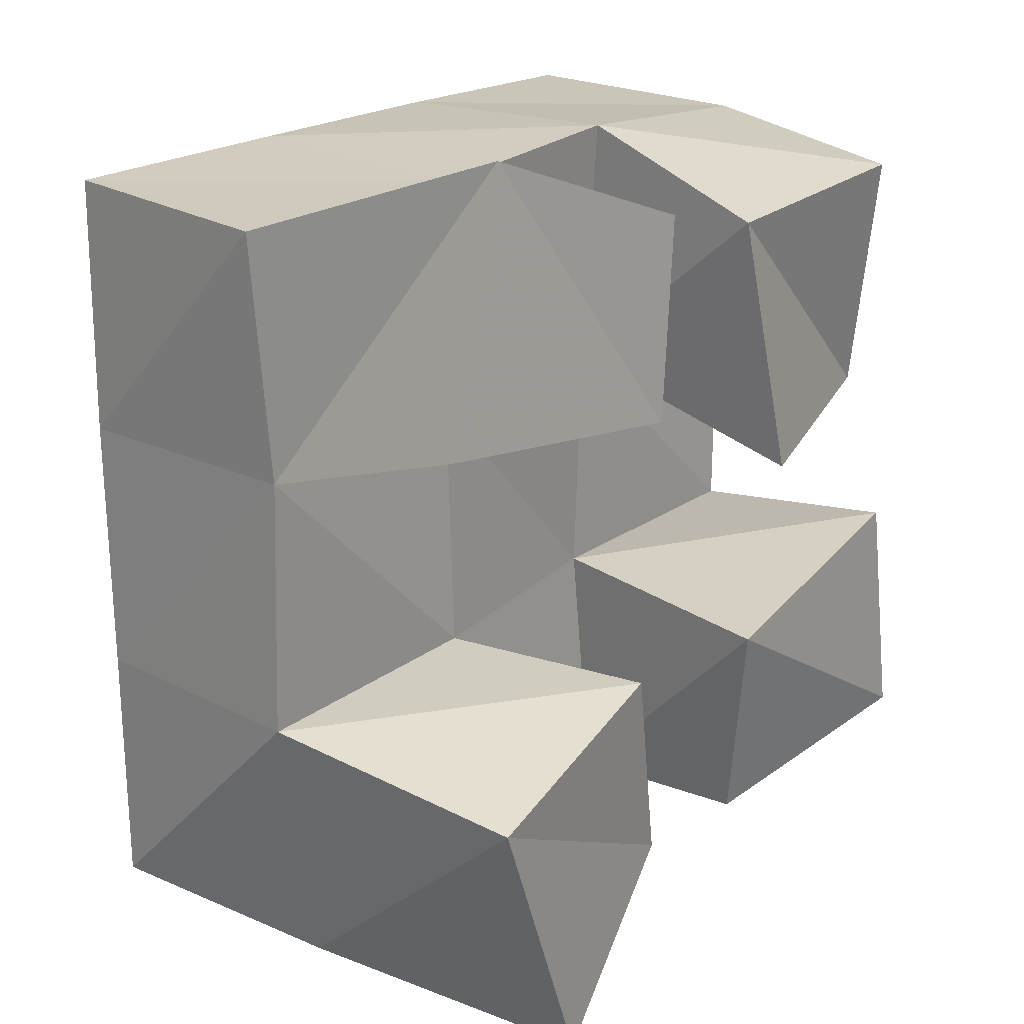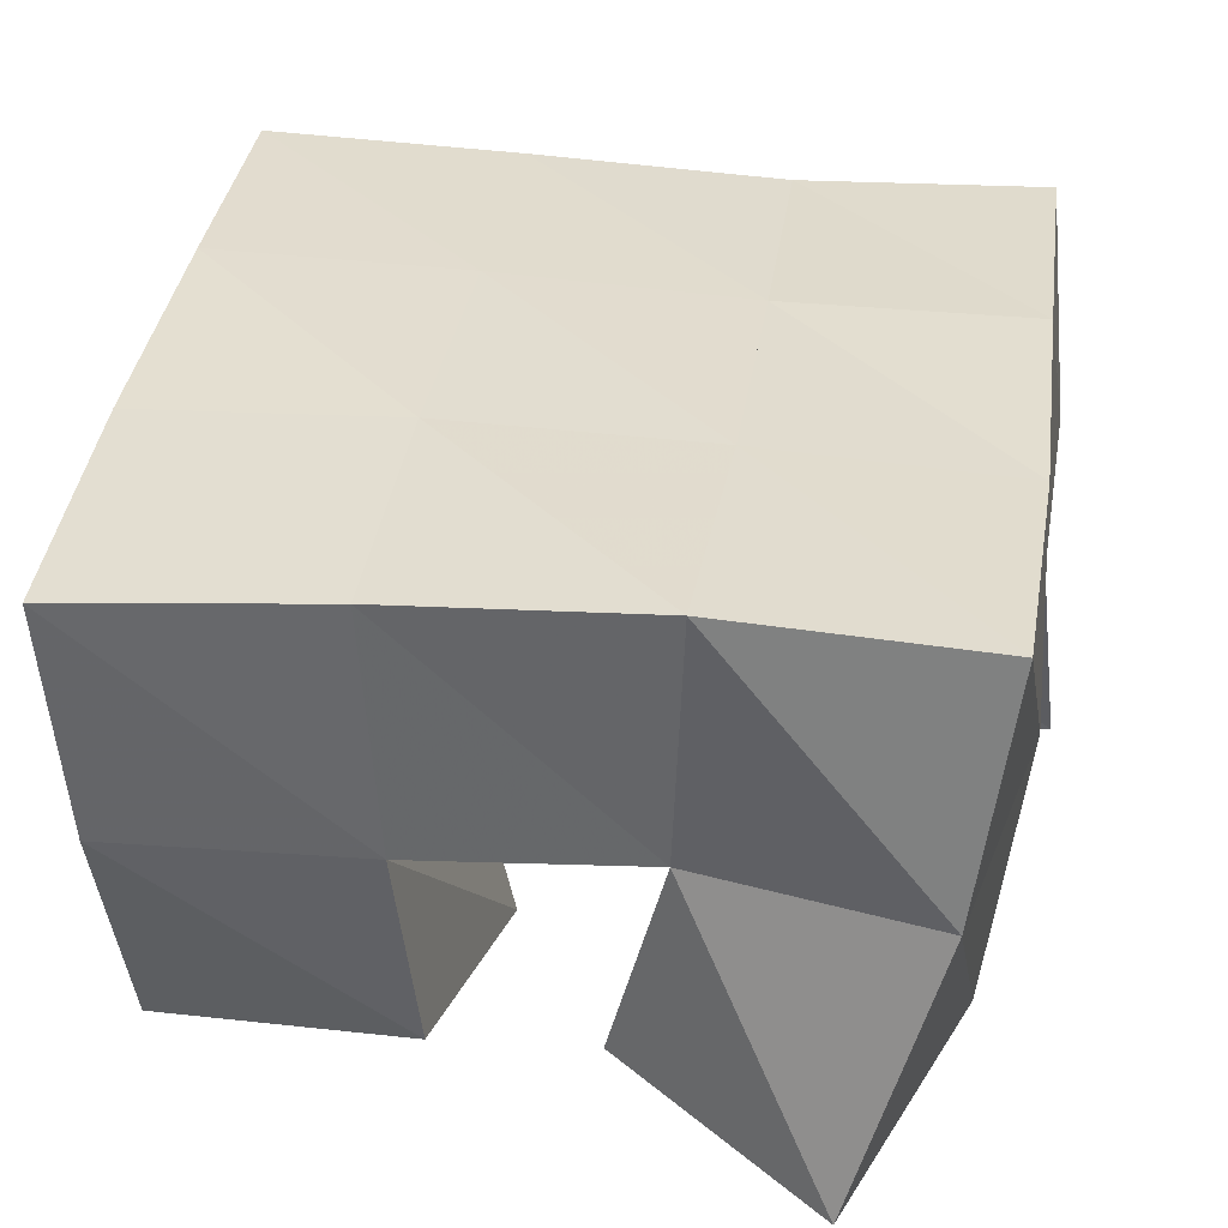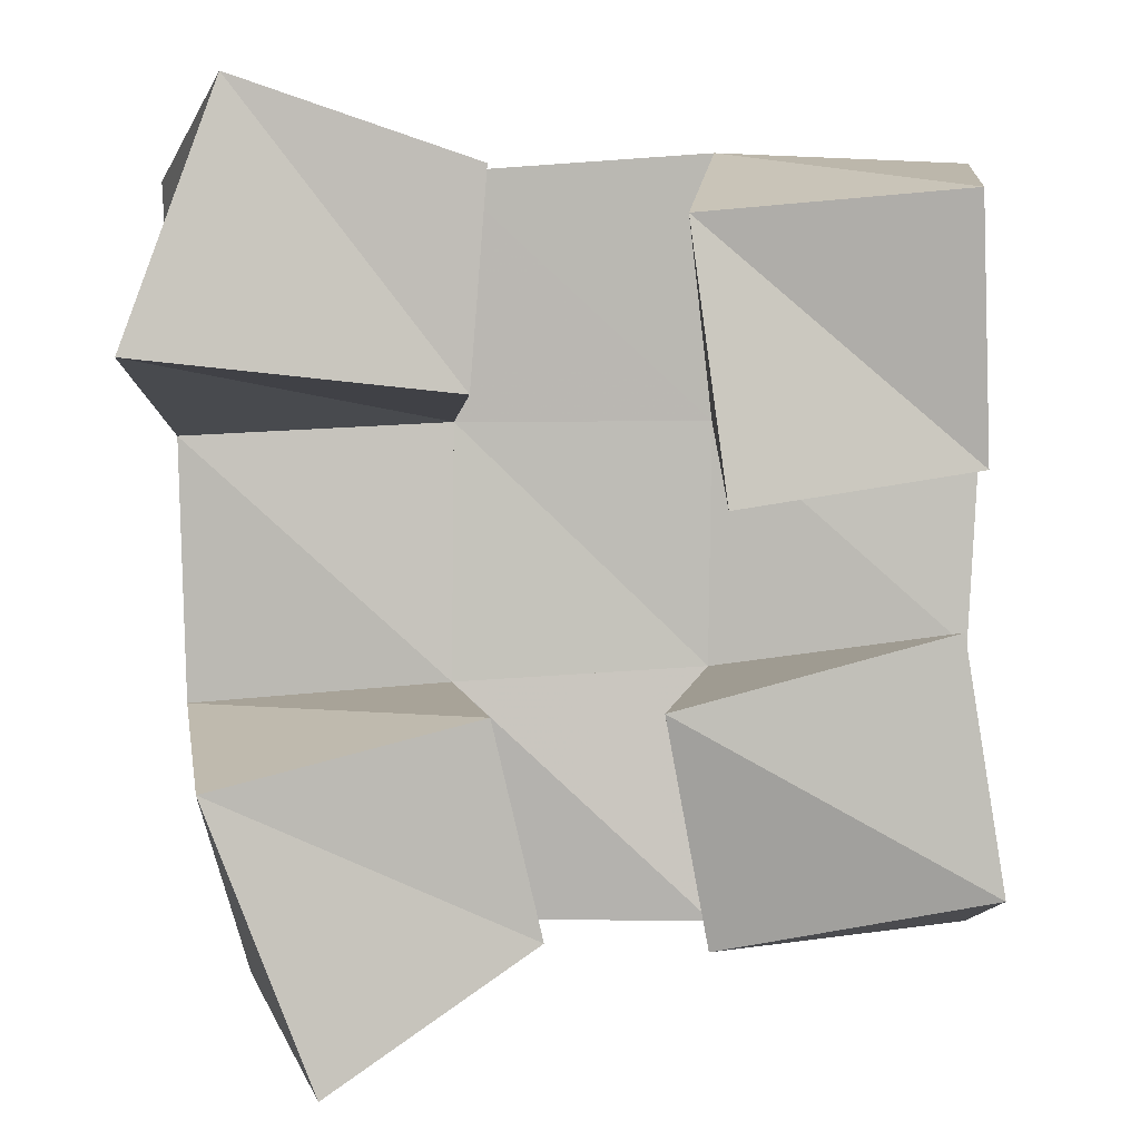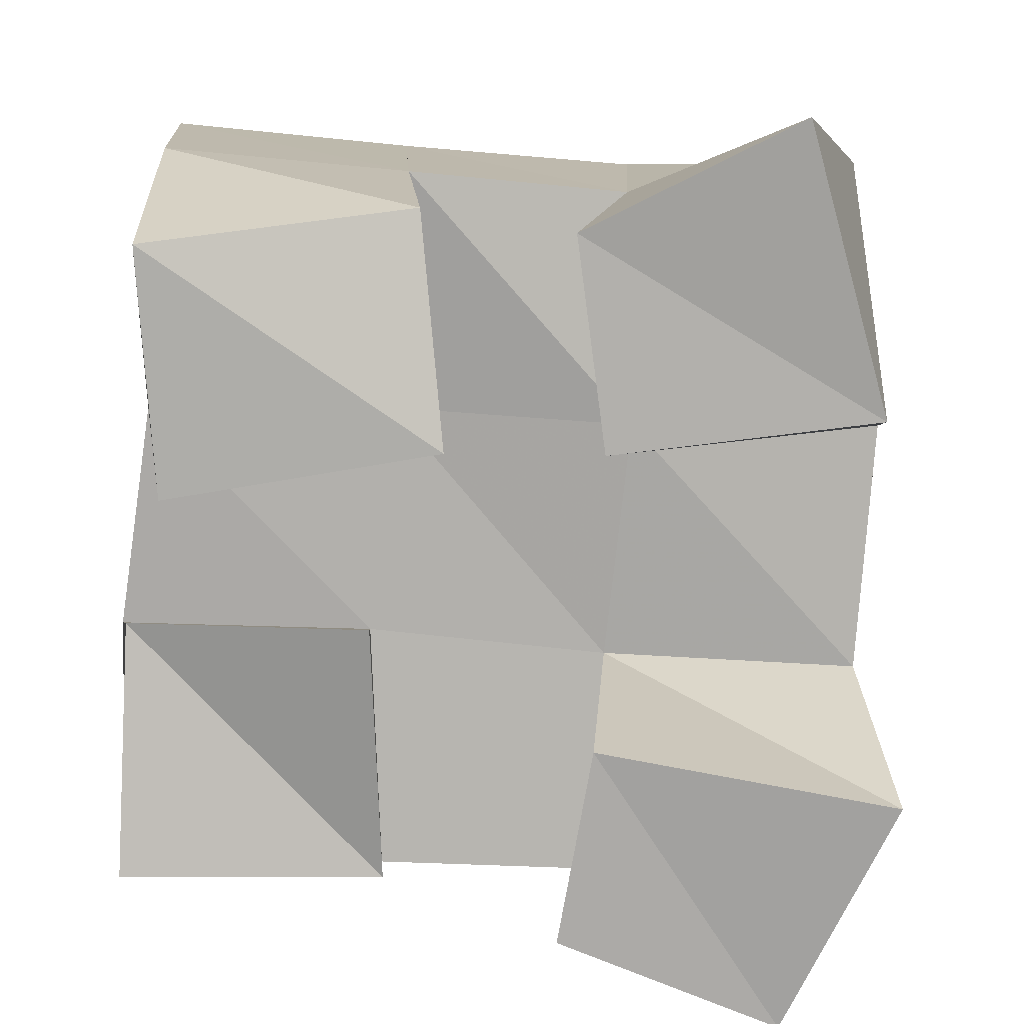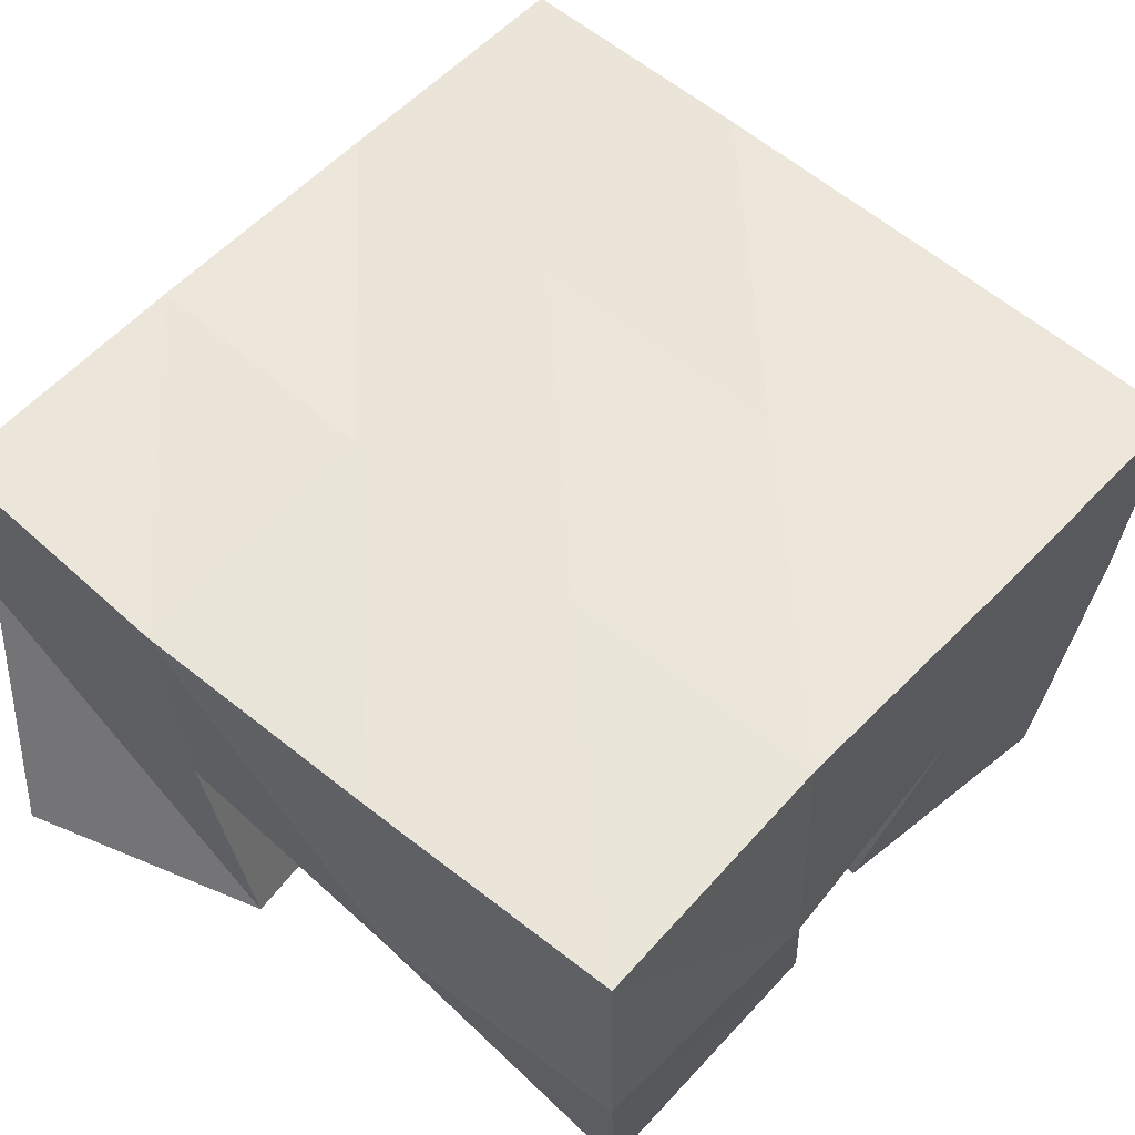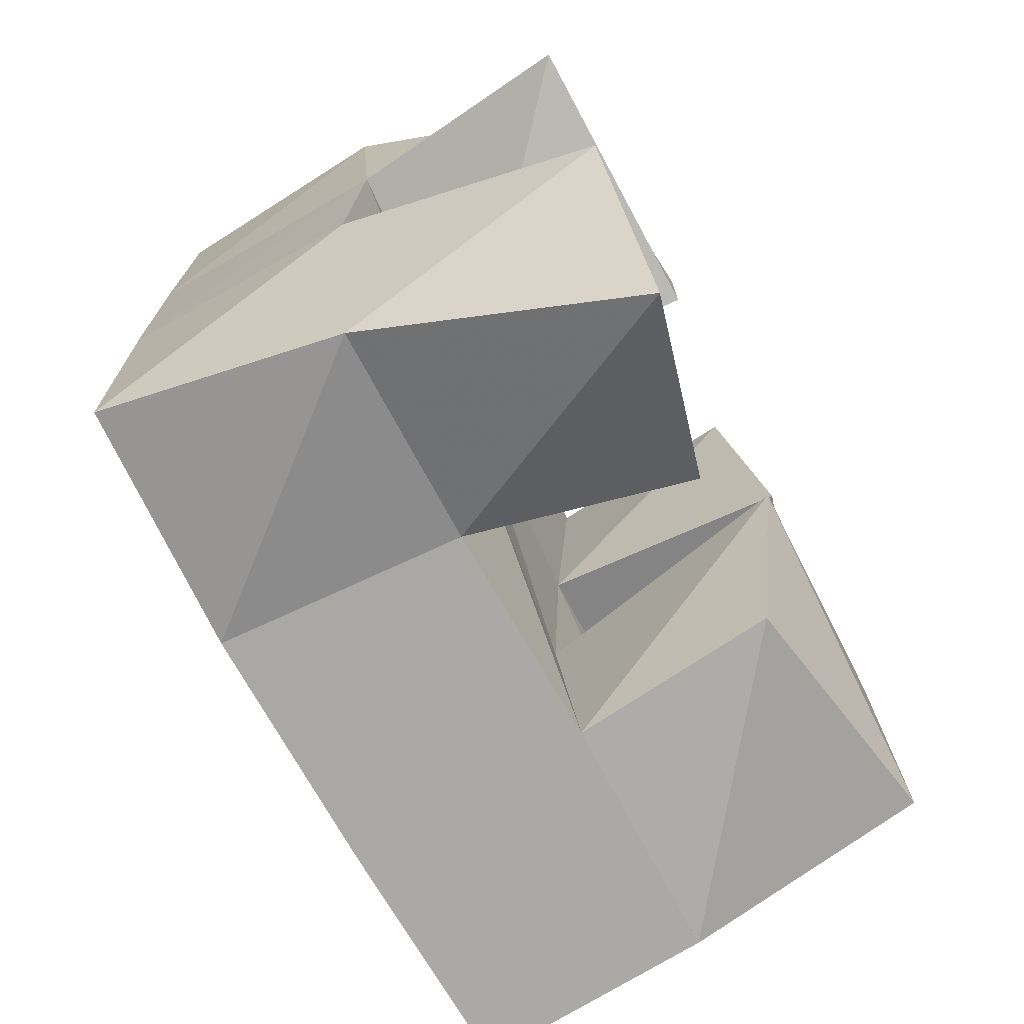
<metadata>
{"format":"obj","ext":"obj","renderer":"f3d","projection":"perspective","resolution":1024,"background":"white","views":[{"elev":18.8,"azim":-52.0,"up":"+Z"},{"elev":35.6,"azim":-173.1,"up":"+Y"},{"elev":4.1,"azim":-1.9,"up":"+Z"},{"elev":-77.1,"azim":174.5,"up":"+Y"},{"elev":55.6,"azim":40.4,"up":"+Y"},{"elev":-74.4,"azim":-63.4,"up":"+Z"}]}
</metadata>
<code>
v 0.9555 0.1 0.202
v 0.9391 0.1533 0.213
v 0.9954 0.1091 0.228
v 0.9844 0.1534 0.2234
v 0.9345 0.1001 0.2566
v 0.9273 0.1517 0.2664
v 0.9859 0.1059 0.2692
v 0.9786 0.1489 0.2707
v 1.027 0.1 0.306
v 1.029 0.1533 0.3209
v 1.075 0.1126 0.3127
v 1.082 0.1519 0.3241
v 1.021 0.106 0.358
v 1.029 0.1498 0.3722
v 1.073 0.1049 0.3625
v 1.078 0.1493 0.3703
v 0.9211 0.1021 0.3327
v 0.9263 0.1493 0.3182
v 0.9824 0.1 0.3262
v 0.9791 0.1511 0.3208
v 0.9392 0.1059 0.3823
v 0.9235 0.1516 0.3666
v 0.9856 0.1002 0.366
v 0.9774 0.1477 0.3683
v 1.025 0.1094 0.2261
v 1.029 0.1505 0.2232
v 1.077 0.1 0.2368
v 1.079 0.1494 0.2232
v 1.016 0.1 0.2705
v 1.029 0.1548 0.2729
v 1.069 0.1 0.2846
v 1.079 0.1507 0.2769
v 0.9326 0.2016 0.219
v 0.9824 0.2029 0.2216
v 0.9299 0.1997 0.2688
v 0.9795 0.201 0.2714
v 0.9293 0.2003 0.319
v 0.9782 0.1995 0.321
v 0.9285 0.1996 0.3696
v 0.9774 0.1969 0.3718
v 1.032 0.2004 0.2221
v 1.031 0.2017 0.2723
v 1.029 0.2012 0.3226
v 1.028 0.1991 0.3725
v 1.082 0.1966 0.2216
v 1.081 0.1999 0.2721
v 1.079 0.2021 0.3231
v 1.079 0.2009 0.3725
f 1 2 4
f 3 1 4
f 2 6 8
f 4 2 8
f 6 5 7
f 8 6 7
f 5 1 3
f 7 5 3
f 8 7 3
f 4 8 3
f 2 1 5
f 6 2 5
f 9 10 12
f 11 9 12
f 10 14 16
f 12 10 16
f 14 13 15
f 16 14 15
f 13 9 11
f 15 13 11
f 16 15 11
f 12 16 11
f 10 9 13
f 14 10 13
f 17 18 20
f 19 17 20
f 18 22 24
f 20 18 24
f 22 21 23
f 24 22 23
f 21 17 19
f 23 21 19
f 24 23 19
f 20 24 19
f 18 17 21
f 22 18 21
f 25 26 28
f 27 25 28
f 26 30 32
f 28 26 32
f 30 29 31
f 32 30 31
f 29 25 27
f 31 29 27
f 32 31 27
f 28 32 27
f 26 25 29
f 30 26 29
f 2 33 34
f 4 2 34
f 33 35 36
f 34 33 36
f 35 6 8
f 36 35 8
f 6 2 4
f 8 6 4
f 36 8 4
f 34 36 4
f 33 2 6
f 35 33 6
f 6 35 36
f 8 6 36
f 35 37 38
f 36 35 38
f 37 18 20
f 38 37 20
f 18 6 8
f 20 18 8
f 38 20 8
f 36 38 8
f 35 6 18
f 37 35 18
f 18 37 38
f 20 18 38
f 37 39 40
f 38 37 40
f 39 22 24
f 40 39 24
f 22 18 20
f 24 22 20
f 40 24 20
f 38 40 20
f 37 18 22
f 39 37 22
f 4 34 41
f 26 4 41
f 34 36 42
f 41 34 42
f 36 8 30
f 42 36 30
f 8 4 26
f 30 8 26
f 42 30 26
f 41 42 26
f 34 4 8
f 36 34 8
f 8 36 42
f 30 8 42
f 36 38 43
f 42 36 43
f 38 20 10
f 43 38 10
f 20 8 30
f 10 20 30
f 43 10 30
f 42 43 30
f 36 8 20
f 38 36 20
f 20 38 43
f 10 20 43
f 38 40 44
f 43 38 44
f 40 24 14
f 44 40 14
f 24 20 10
f 14 24 10
f 44 14 10
f 43 44 10
f 38 20 24
f 40 38 24
f 26 41 45
f 28 26 45
f 41 42 46
f 45 41 46
f 42 30 32
f 46 42 32
f 30 26 28
f 32 30 28
f 46 32 28
f 45 46 28
f 41 26 30
f 42 41 30
f 30 42 46
f 32 30 46
f 42 43 47
f 46 42 47
f 43 10 12
f 47 43 12
f 10 30 32
f 12 10 32
f 47 12 32
f 46 47 32
f 42 30 10
f 43 42 10
f 10 43 47
f 12 10 47
f 43 44 48
f 47 43 48
f 44 14 16
f 48 44 16
f 14 10 12
f 16 14 12
f 48 16 12
f 47 48 12
f 43 10 14
f 44 43 14

</code>
